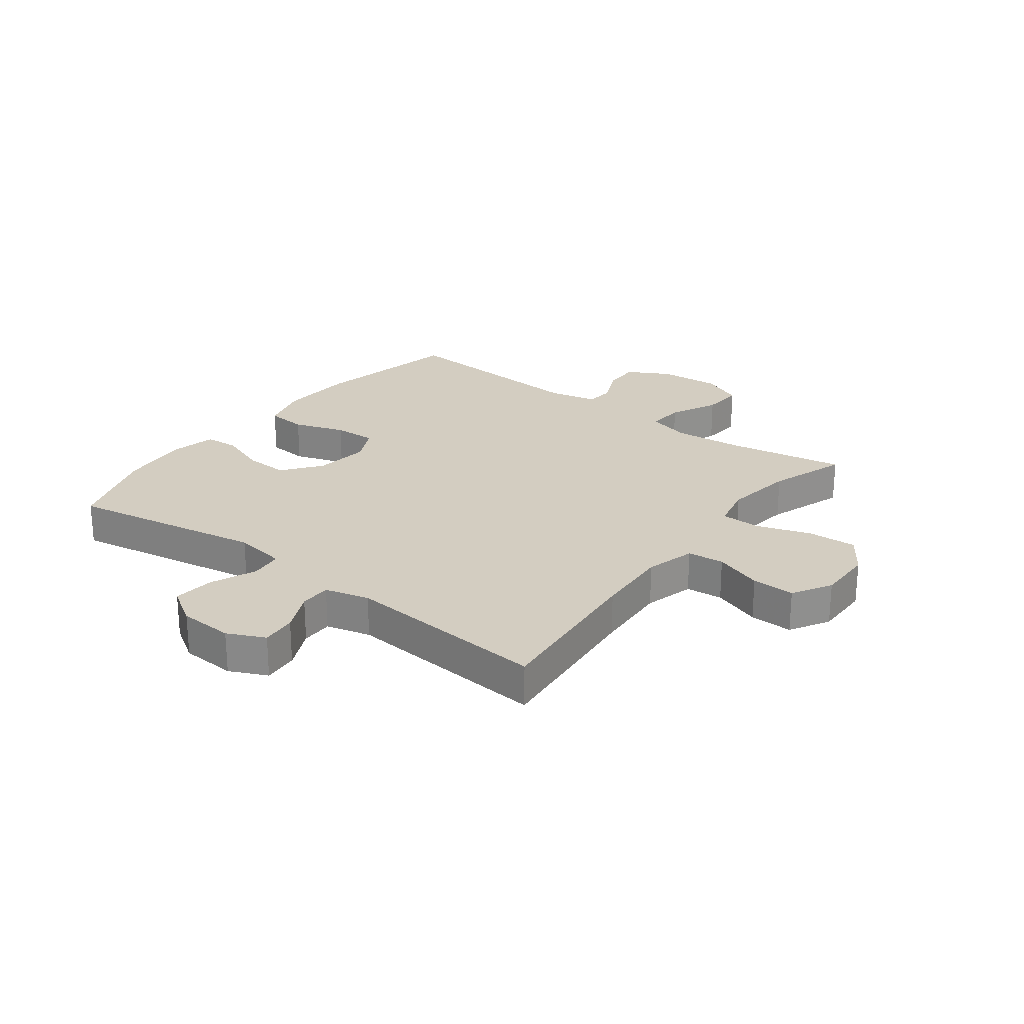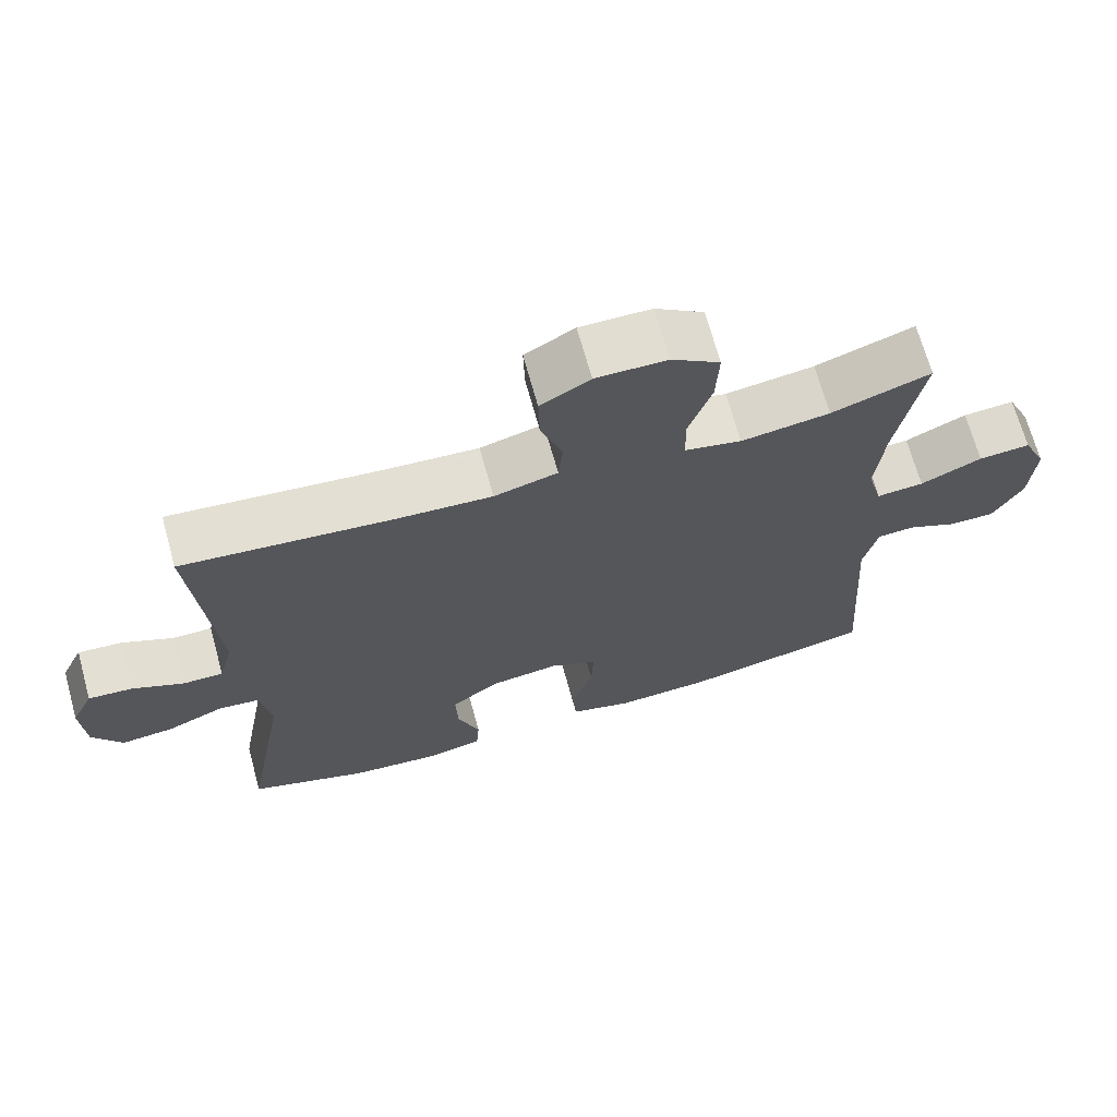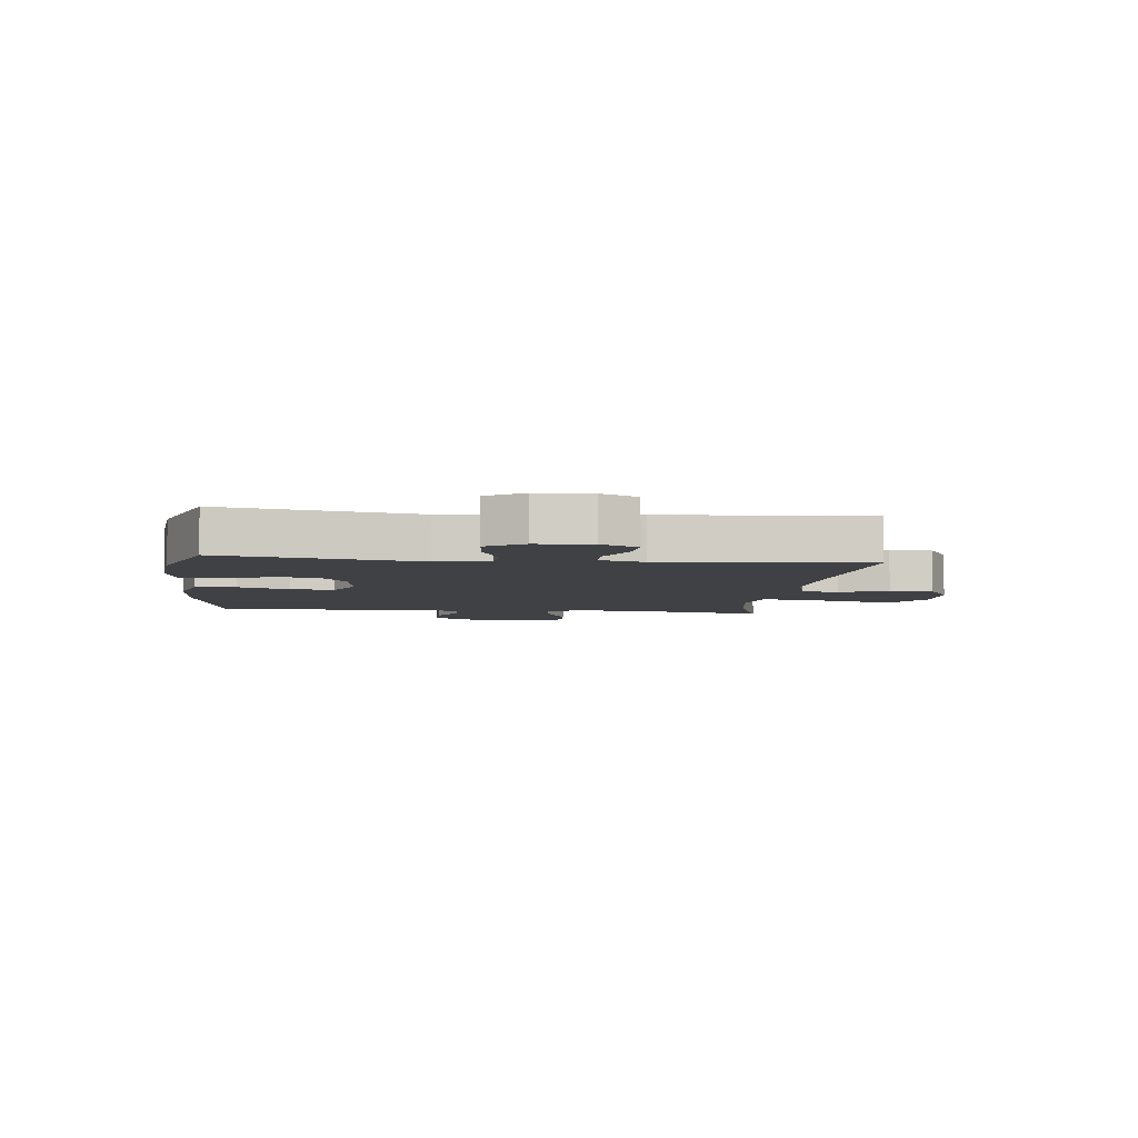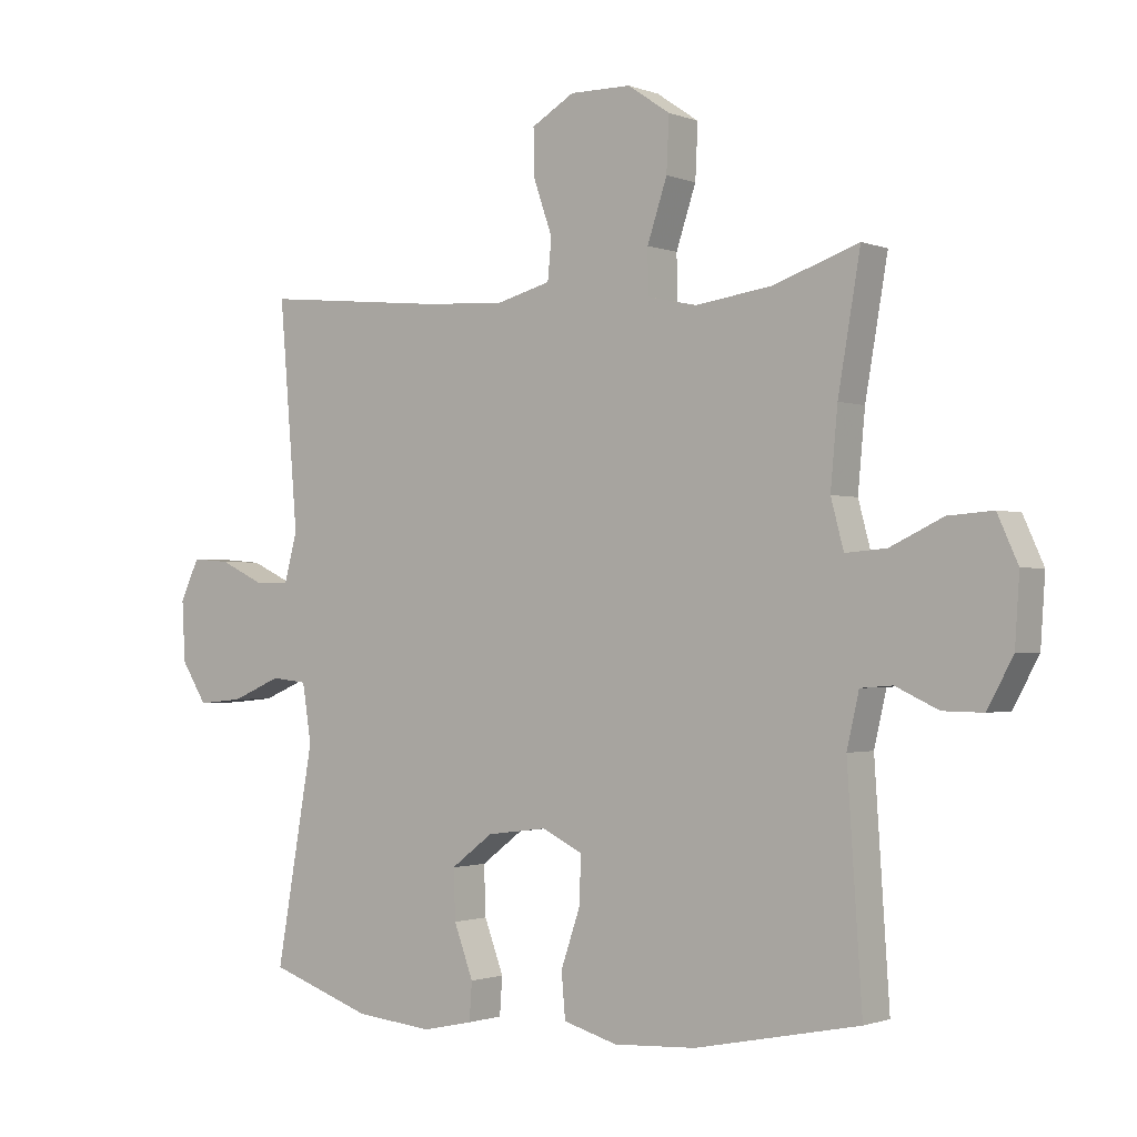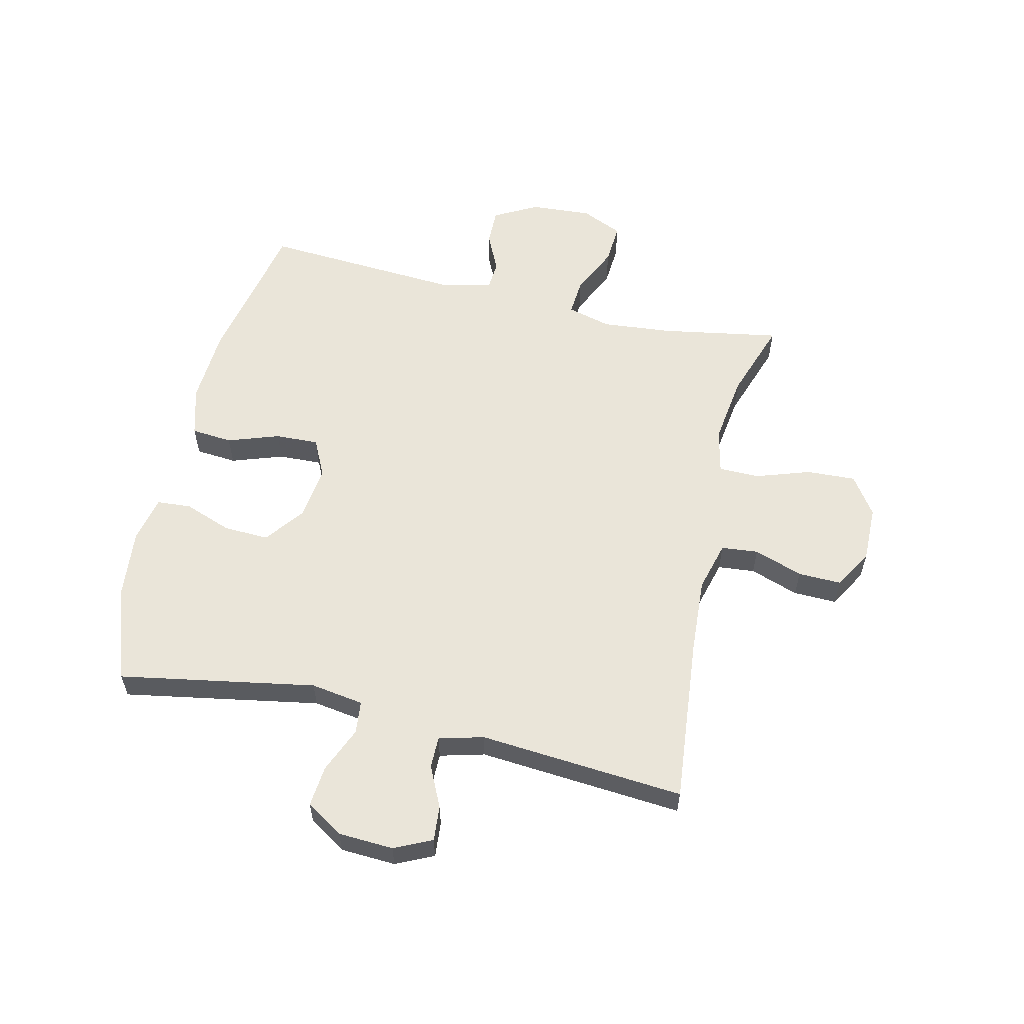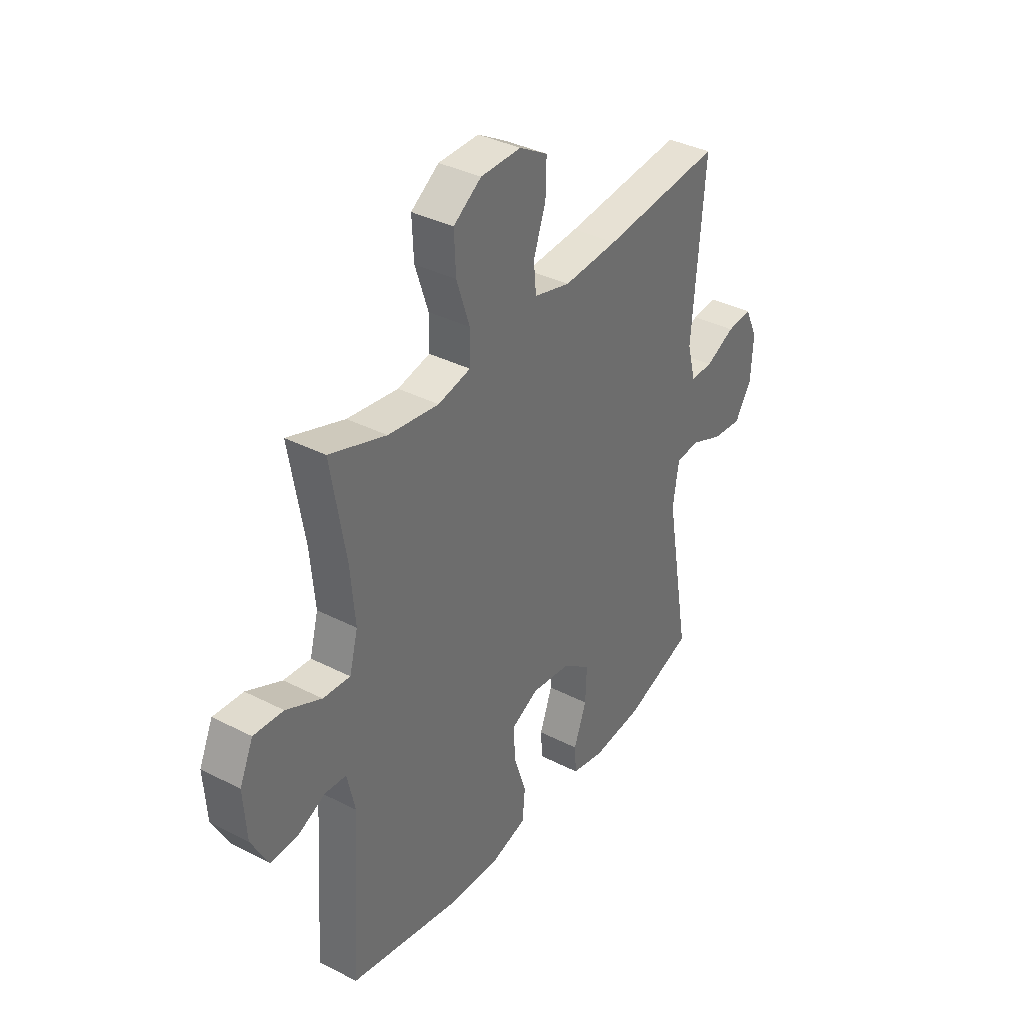
<metadata>
{"format":"obj","ext":"obj","renderer":"f3d","projection":"perspective","resolution":1024,"background":"white","views":[{"elev":24.8,"azim":-52.8,"up":"+Y"},{"elev":68.9,"azim":-15.5,"up":"+Z"},{"elev":-5.5,"azim":-96.4,"up":"+Y"},{"elev":-1.3,"azim":36.4,"up":"+Z"},{"elev":58.0,"azim":-77.0,"up":"+Y"},{"elev":36.6,"azim":123.6,"up":"+Z"}]}
</metadata>
<code>
v -0.5 0.07 -0.5
v -0.441 0.07 -0.165
v -0.455 0.07 -0.075
v -0.511 0.07 -0.069
v -0.589 0.07 -0.102
v -0.66 0.07 -0.109
v -0.7 0.07 -0.046
v -0.705 0.07 0.048
v -0.675 0.07 0.112
v -0.615 0.07 0.107
v -0.545 0.07 0.074
v -0.491 0.07 0.074
v -0.471 0.07 0.15
v -0.5 0.07 0.5
v -0.216 0.07 0.472
v -0.087 0.07 0.464
v -0.001 0.07 0.487
v 0.005 0.07 0.55
v -0.024 0.07 0.633
v -0.026 0.07 0.707
v 0.041 0.07 0.746
v 0.137 0.07 0.745
v 0.203 0.07 0.7
v 0.199 0.07 0.616
v 0.168 0.07 0.523
v 0.169 0.07 0.454
v 0.246 0.07 0.437
v 0.366 0.07 0.454
v 0.5 0.07 0.5
v 0.465 0.07 0.297
v 0.454 0.07 0.177
v 0.474 0.07 0.102
v 0.538 0.07 0.107
v 0.621 0.07 0.146
v 0.691 0.07 0.151
v 0.723 0.07 0.08
v 0.716 0.07 -0.025
v 0.676 0.07 -0.099
v 0.613 0.07 -0.098
v 0.546 0.07 -0.067
v 0.496 0.07 -0.071
v 0.477 0.07 -0.154
v 0.5 0.07 -0.5
v 0.243 0.07 -0.552
v 0.114 0.07 -0.559
v 0.029 0.07 -0.535
v 0.023 0.07 -0.465
v 0.053 0.07 -0.377
v 0.056 0.07 -0.303
v -0.008 0.07 -0.272
v -0.102 0.07 -0.284
v -0.168 0.07 -0.334
v -0.165 0.07 -0.411
v -0.135 0.07 -0.492
v -0.139 0.07 -0.551
v -0.218 0.07 -0.568
v -0.339 0.07 -0.556
v -0.5 0 -0.5
v -0.441 0 -0.165
v -0.455 0 -0.075
v -0.511 0 -0.069
v -0.589 0 -0.102
v -0.66 0 -0.109
v -0.7 0 -0.046
v -0.705 0 0.048
v -0.675 0 0.112
v -0.615 0 0.107
v -0.545 0 0.074
v -0.491 0 0.074
v -0.471 0 0.15
v -0.5 0 0.5
v -0.216 0 0.472
v -0.087 0 0.464
v -0.001 0 0.487
v 0.005 0 0.55
v -0.024 0 0.633
v -0.026 0 0.707
v 0.041 0 0.746
v 0.137 0 0.745
v 0.203 0 0.7
v 0.199 0 0.616
v 0.168 0 0.523
v 0.169 0 0.454
v 0.246 0 0.437
v 0.366 0 0.454
v 0.5 0 0.5
v 0.465 0 0.297
v 0.454 0 0.177
v 0.474 0 0.102
v 0.538 0 0.107
v 0.621 0 0.146
v 0.691 0 0.151
v 0.723 0 0.08
v 0.716 0 -0.025
v 0.676 0 -0.099
v 0.613 0 -0.098
v 0.546 0 -0.067
v 0.496 0 -0.071
v 0.477 0 -0.154
v 0.5 0 -0.5
v 0.243 0 -0.552
v 0.114 0 -0.559
v 0.029 0 -0.535
v 0.023 0 -0.465
v 0.053 0 -0.377
v 0.056 0 -0.303
v -0.008 0 -0.272
v -0.102 0 -0.284
v -0.168 0 -0.334
v -0.165 0 -0.411
v -0.135 0 -0.492
v -0.139 0 -0.551
v -0.218 0 -0.568
v -0.339 0 -0.556
f 56 57 1 2
f 53 54 55 56
f 52 53 56 2
f 51 52 2 3
f 50 51 3
f 45 46 47 48
f 45 48 49
f 42 43 44 45
f 41 42 45 49
f 37 38 39 40
f 37 40 41
f 36 37 41
f 33 34 35 36
f 32 33 36 41
f 31 32 41 49
f 28 29 30
f 27 28 30 31
f 26 27 31 49
f 22 23 24 25
f 18 19 20 21
f 17 18 21 22
f 13 14 15
f 12 13 15 16
f 8 9 10 11
f 8 11 12
f 7 8 12
f 4 5 6 7
f 3 4 7 12
f 50 3 12 16
f 17 22 25 26
f 26 49 50
f 16 17 26 50
f 59 58 114 113
f 113 112 111 110
f 59 113 110 109
f 60 59 109 108
f 60 108 107
f 105 104 103 102
f 106 105 102
f 102 101 100 99
f 106 102 99 98
f 97 96 95 94
f 98 97 94
f 98 94 93
f 93 92 91 90
f 98 93 90 89
f 106 98 89 88
f 87 86 85
f 88 87 85 84
f 106 88 84 83
f 82 81 80 79
f 78 77 76 75
f 79 78 75 74
f 72 71 70
f 73 72 70 69
f 68 67 66 65
f 69 68 65
f 69 65 64
f 64 63 62 61
f 69 64 61 60
f 73 69 60 107
f 83 82 79 74
f 107 106 83
f 107 83 74 73
f 1 58 59 2
f 2 59 60 3
f 3 60 61 4
f 4 61 62 5
f 5 62 63 6
f 6 63 64 7
f 7 64 65 8
f 8 65 66 9
f 9 66 67 10
f 10 67 68 11
f 11 68 69 12
f 12 69 70 13
f 13 70 71 14
f 14 71 72 15
f 15 72 73 16
f 16 73 74 17
f 17 74 75 18
f 18 75 76 19
f 19 76 77 20
f 20 77 78 21
f 21 78 79 22
f 22 79 80 23
f 23 80 81 24
f 24 81 82 25
f 25 82 83 26
f 26 83 84 27
f 27 84 85 28
f 28 85 86 29
f 29 86 87 30
f 30 87 88 31
f 31 88 89 32
f 32 89 90 33
f 33 90 91 34
f 34 91 92 35
f 35 92 93 36
f 36 93 94 37
f 37 94 95 38
f 38 95 96 39
f 39 96 97 40
f 40 97 98 41
f 41 98 99 42
f 42 99 100 43
f 43 100 101 44
f 44 101 102 45
f 45 102 103 46
f 46 103 104 47
f 47 104 105 48
f 48 105 106 49
f 49 106 107 50
f 50 107 108 51
f 51 108 109 52
f 52 109 110 53
f 53 110 111 54
f 54 111 112 55
f 55 112 113 56
f 56 113 114 57
f 57 114 58 1

</code>
